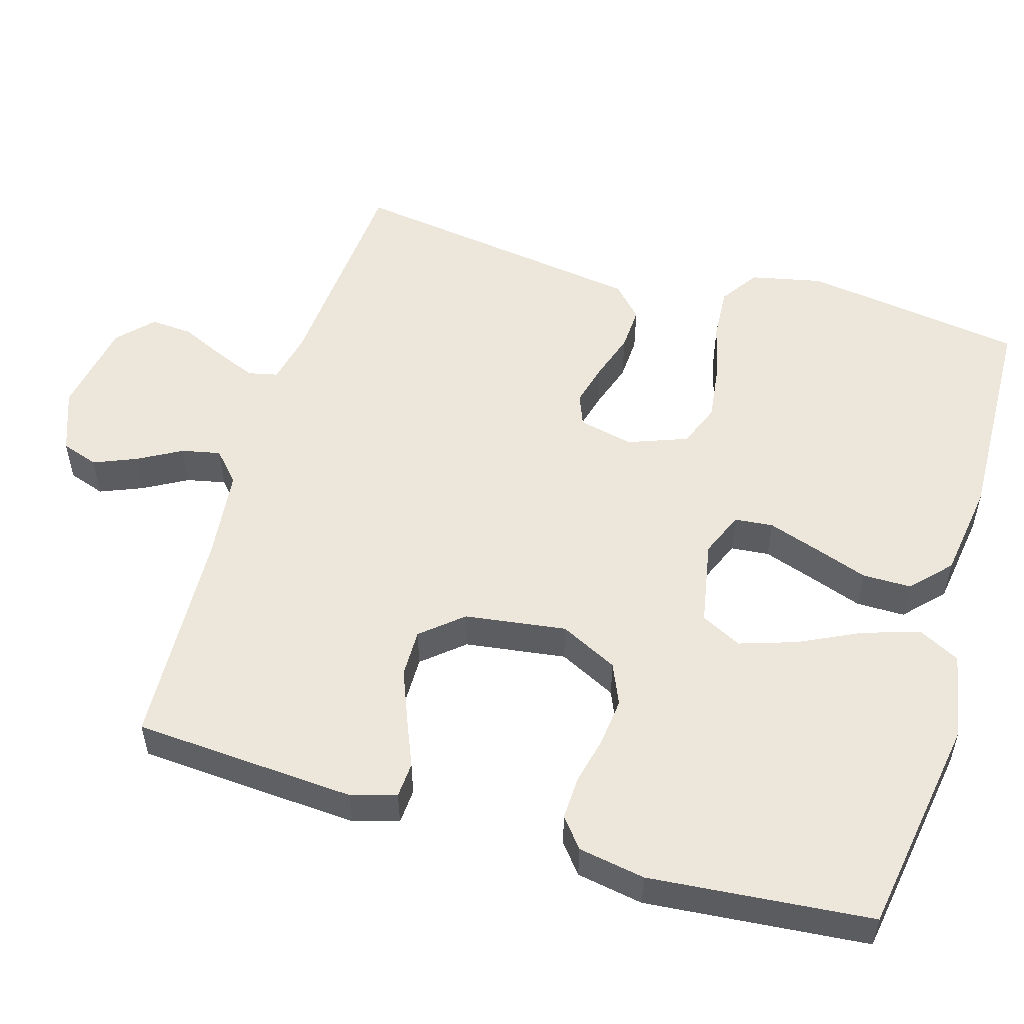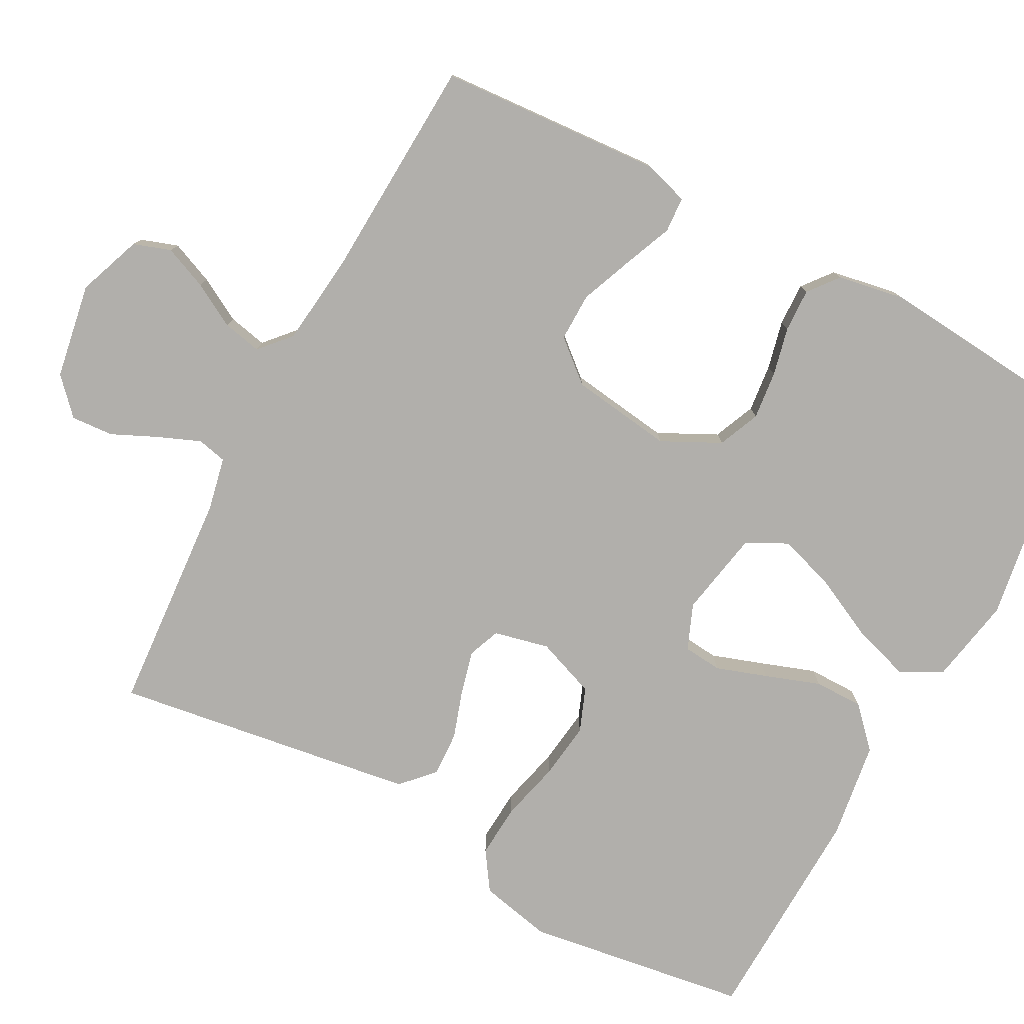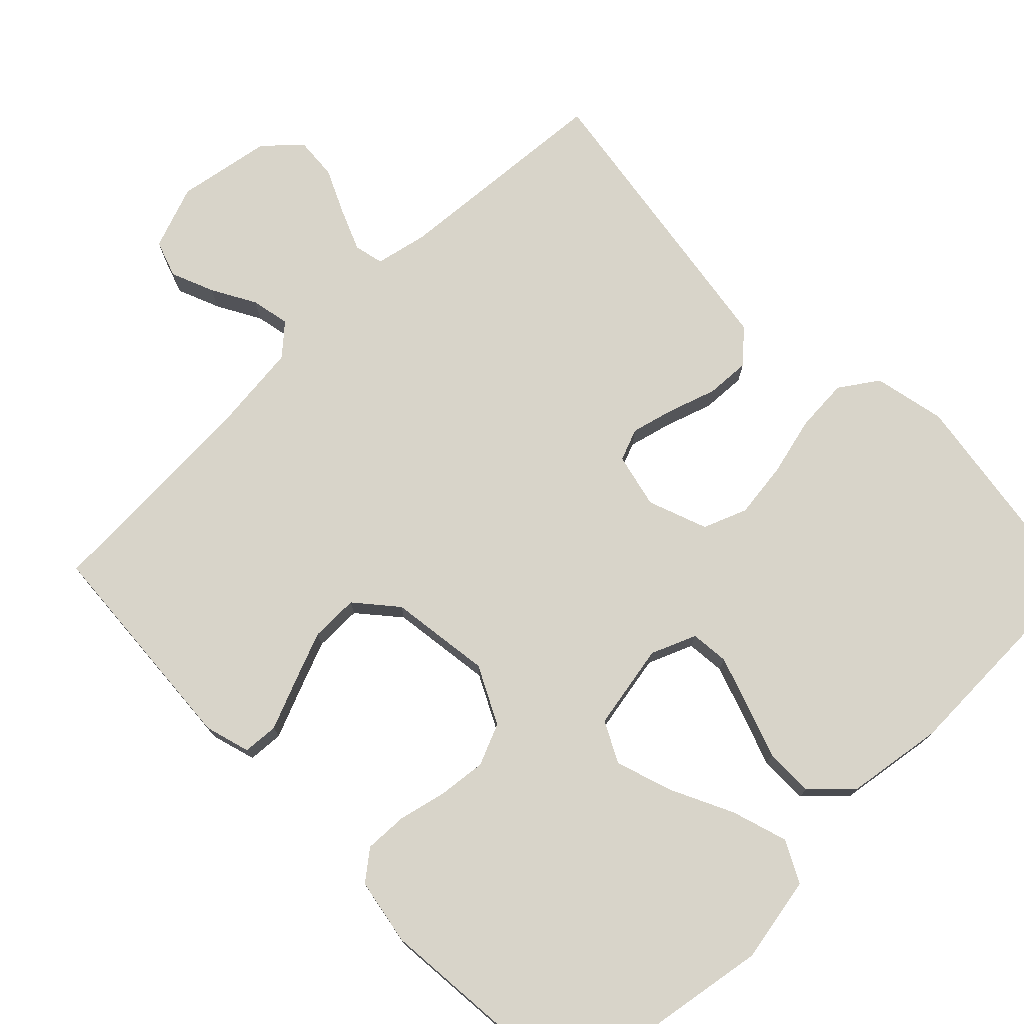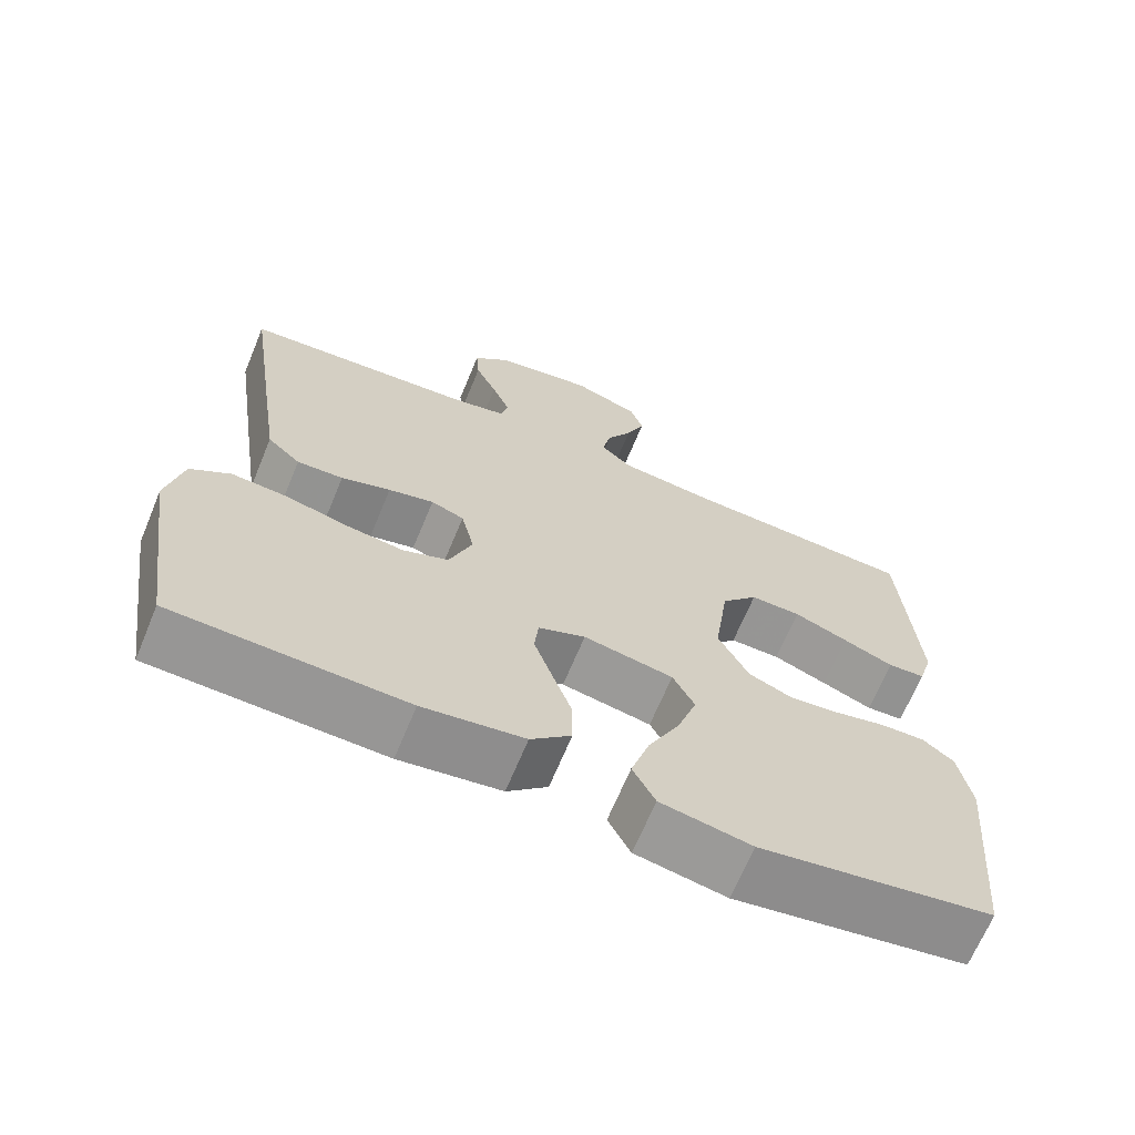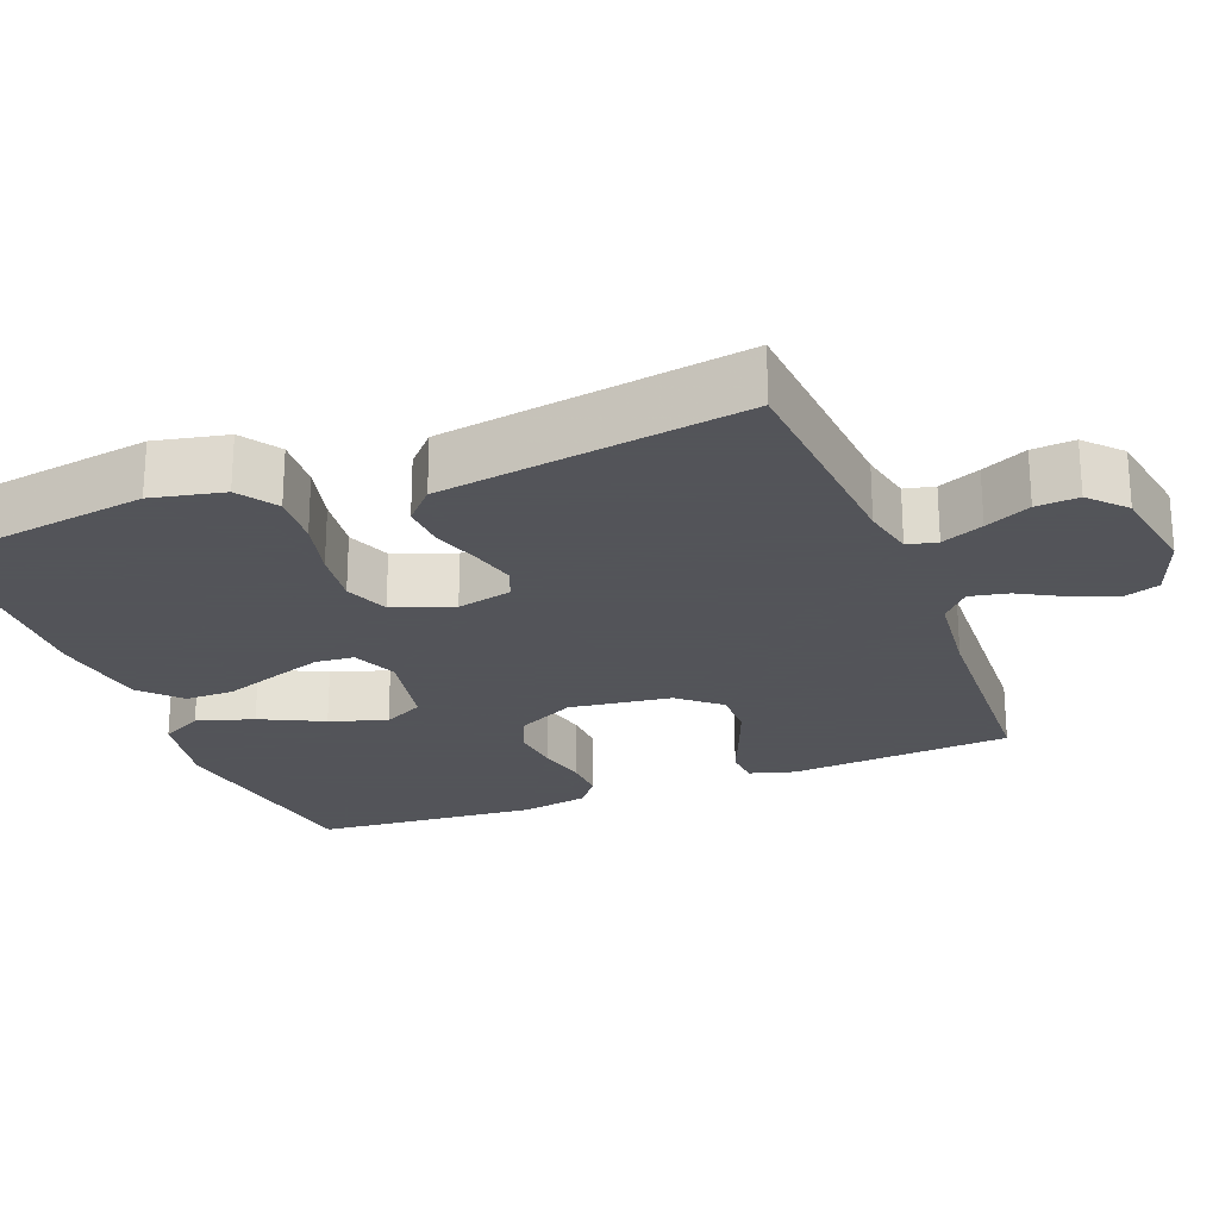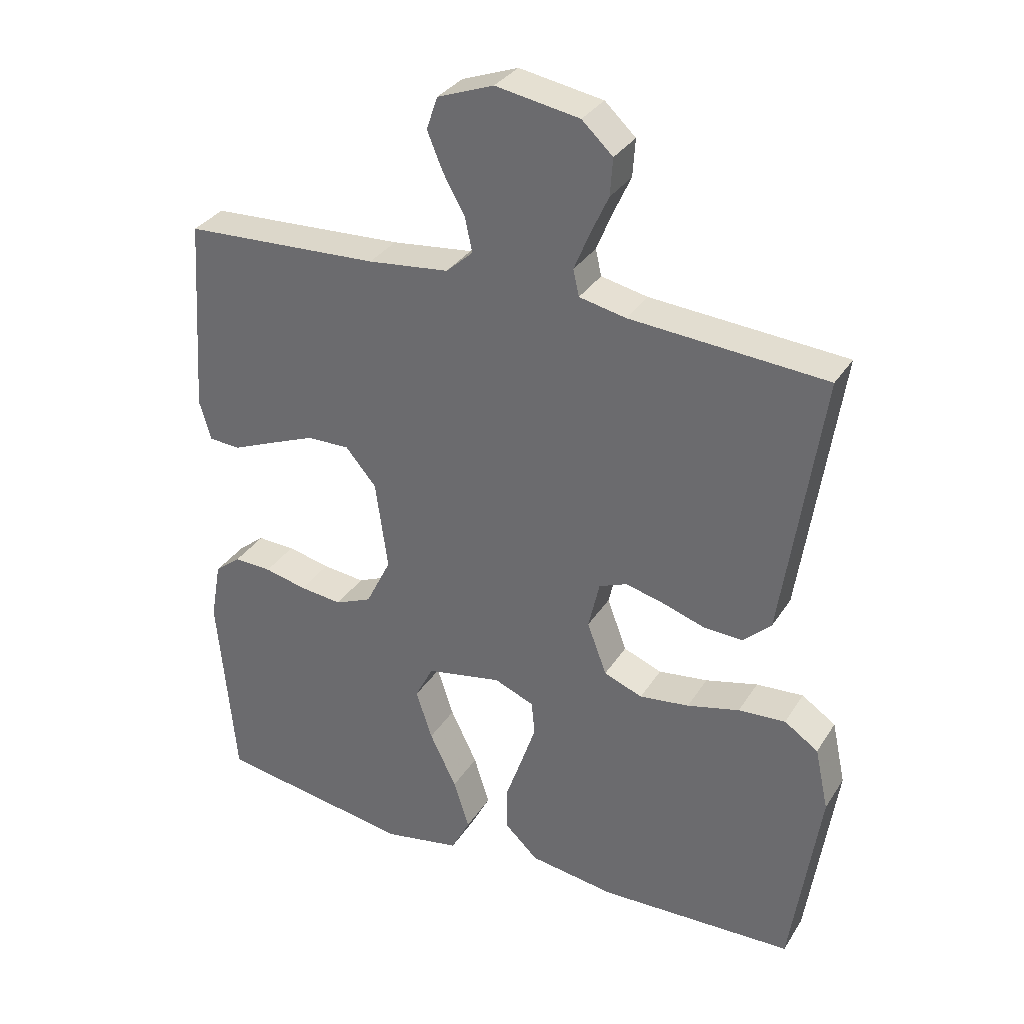
<metadata>
{"format":"obj","ext":"obj","renderer":"f3d","projection":"perspective","resolution":1024,"background":"white","views":[{"elev":53.3,"azim":106.5,"up":"+Y"},{"elev":-78.3,"azim":61.9,"up":"+Y"},{"elev":75.1,"azim":135.8,"up":"+Y"},{"elev":-67.4,"azim":-22.5,"up":"+Z"},{"elev":-23.9,"azim":-68.6,"up":"+Y"},{"elev":32.7,"azim":-152.5,"up":"+Z"}]}
</metadata>
<code>
v 0.5 0.07 -0.5
v 0.2 0.07 -0.548
v 0.083 0.07 -0.526
v 0.054 0.07 -0.47
v 0.078 0.07 -0.394
v 0.119 0.07 -0.31
v 0.144 0.07 -0.234
v 0.116 0.07 -0.179
v 0 0.07 -0.157
v -0.061 0.07 -0.182
v -0.066 0.07 -0.234
v -0.043 0.07 -0.302
v -0.017 0.07 -0.376
v -0.017 0.07 -0.442
v -0.069 0.07 -0.491
v -0.2 0.07 -0.51
v -0.5 0.07 -0.5
v -0.544 0.07 -0.2
v -0.523 0.07 -0.103
v -0.471 0.07 -0.068
v -0.399 0.07 -0.073
v -0.319 0.07 -0.093
v -0.243 0.07 -0.103
v -0.184 0.07 -0.08
v -0.154 0.07 0
v -0.171 0.07 0.074
v -0.214 0.07 0.091
v -0.273 0.07 0.076
v -0.337 0.07 0.055
v -0.397 0.07 0.052
v -0.44 0.07 0.092
v -0.456 0.07 0.2
v -0.5 0.07 0.5
v -0.2 0.07 0.522
v -0.129 0.07 0.537
v -0.12 0.07 0.577
v -0.143 0.07 0.633
v -0.171 0.07 0.694
v -0.175 0.07 0.751
v -0.128 0.07 0.795
v 0 0.07 0.817
v 0.086 0.07 0.785
v 0.103 0.07 0.735
v 0.079 0.07 0.677
v 0.046 0.07 0.618
v 0.035 0.07 0.566
v 0.076 0.07 0.529
v 0.2 0.07 0.515
v 0.5 0.07 0.5
v 0.52 0.07 0.2
v 0.502 0.07 0.139
v 0.454 0.07 0.136
v 0.389 0.07 0.163
v 0.319 0.07 0.191
v 0.254 0.07 0.192
v 0.207 0.07 0.137
v 0.188 0.07 0
v 0.227 0.07 -0.078
v 0.283 0.07 -0.102
v 0.348 0.07 -0.095
v 0.413 0.07 -0.08
v 0.471 0.07 -0.078
v 0.511 0.07 -0.11
v 0.527 0.07 -0.2
v 0.5 0 -0.5
v 0.2 0 -0.548
v 0.083 0 -0.526
v 0.054 0 -0.47
v 0.078 0 -0.394
v 0.119 0 -0.31
v 0.144 0 -0.234
v 0.116 0 -0.179
v 0 0 -0.157
v -0.061 0 -0.182
v -0.066 0 -0.234
v -0.043 0 -0.302
v -0.017 0 -0.376
v -0.017 0 -0.442
v -0.069 0 -0.491
v -0.2 0 -0.51
v -0.5 0 -0.5
v -0.544 0 -0.2
v -0.523 0 -0.103
v -0.471 0 -0.068
v -0.399 0 -0.073
v -0.319 0 -0.093
v -0.243 0 -0.103
v -0.184 0 -0.08
v -0.154 0 0
v -0.171 0 0.074
v -0.214 0 0.091
v -0.273 0 0.076
v -0.337 0 0.055
v -0.397 0 0.052
v -0.44 0 0.092
v -0.456 0 0.2
v -0.5 0 0.5
v -0.2 0 0.522
v -0.129 0 0.537
v -0.12 0 0.577
v -0.143 0 0.633
v -0.171 0 0.694
v -0.175 0 0.751
v -0.128 0 0.795
v 0 0 0.817
v 0.086 0 0.785
v 0.103 0 0.735
v 0.079 0 0.677
v 0.046 0 0.618
v 0.035 0 0.566
v 0.076 0 0.529
v 0.2 0 0.515
v 0.5 0 0.5
v 0.52 0 0.2
v 0.502 0 0.139
v 0.454 0 0.136
v 0.389 0 0.163
v 0.319 0 0.191
v 0.254 0 0.192
v 0.207 0 0.137
v 0.188 0 0
v 0.227 0 -0.078
v 0.283 0 -0.102
v 0.348 0 -0.095
v 0.413 0 -0.08
v 0.471 0 -0.078
v 0.511 0 -0.11
v 0.527 0 -0.2
f 60 61 62 63
f 59 60 63 64
f 50 51 52 53
f 48 49 50 53
f 47 48 53 54
f 46 47 54 55
f 42 43 44 45
f 40 41 42 45
f 40 45 46
f 37 38 39 40
f 36 37 40 46
f 35 36 46 55
f 31 32 33 34
f 28 29 30 31
f 27 28 31 34
f 26 27 34 35
f 19 20 21 22
f 19 22 23
f 18 19 23
f 17 18 23
f 16 17 23 24
f 12 13 14 15
f 11 12 15 16
f 10 11 16 24
f 3 4 5 6
f 3 6 7
f 2 3 7
f 59 64 1 2
f 58 59 2 7
f 57 58 7 8
f 56 57 8 9
f 26 35 55 56
f 25 26 56 9
f 9 10 24 25
f 127 126 125 124
f 128 127 124 123
f 117 116 115 114
f 117 114 113 112
f 118 117 112 111
f 119 118 111 110
f 109 108 107 106
f 109 106 105 104
f 110 109 104
f 104 103 102 101
f 110 104 101 100
f 119 110 100 99
f 98 97 96 95
f 95 94 93 92
f 98 95 92 91
f 99 98 91 90
f 86 85 84 83
f 87 86 83
f 87 83 82
f 87 82 81
f 88 87 81 80
f 79 78 77 76
f 80 79 76 75
f 88 80 75 74
f 70 69 68 67
f 71 70 67
f 71 67 66
f 66 65 128 123
f 71 66 123 122
f 72 71 122 121
f 73 72 121 120
f 120 119 99 90
f 73 120 90 89
f 89 88 74 73
f 1 65 66 2
f 2 66 67 3
f 3 67 68 4
f 4 68 69 5
f 5 69 70 6
f 6 70 71 7
f 7 71 72 8
f 8 72 73 9
f 9 73 74 10
f 10 74 75 11
f 11 75 76 12
f 12 76 77 13
f 13 77 78 14
f 14 78 79 15
f 15 79 80 16
f 16 80 81 17
f 17 81 82 18
f 18 82 83 19
f 19 83 84 20
f 20 84 85 21
f 21 85 86 22
f 22 86 87 23
f 23 87 88 24
f 24 88 89 25
f 25 89 90 26
f 26 90 91 27
f 27 91 92 28
f 28 92 93 29
f 29 93 94 30
f 30 94 95 31
f 31 95 96 32
f 32 96 97 33
f 33 97 98 34
f 34 98 99 35
f 35 99 100 36
f 36 100 101 37
f 37 101 102 38
f 38 102 103 39
f 39 103 104 40
f 40 104 105 41
f 41 105 106 42
f 42 106 107 43
f 43 107 108 44
f 44 108 109 45
f 45 109 110 46
f 46 110 111 47
f 47 111 112 48
f 48 112 113 49
f 49 113 114 50
f 50 114 115 51
f 51 115 116 52
f 52 116 117 53
f 53 117 118 54
f 54 118 119 55
f 55 119 120 56
f 56 120 121 57
f 57 121 122 58
f 58 122 123 59
f 59 123 124 60
f 60 124 125 61
f 61 125 126 62
f 62 126 127 63
f 63 127 128 64
f 64 128 65 1

</code>
